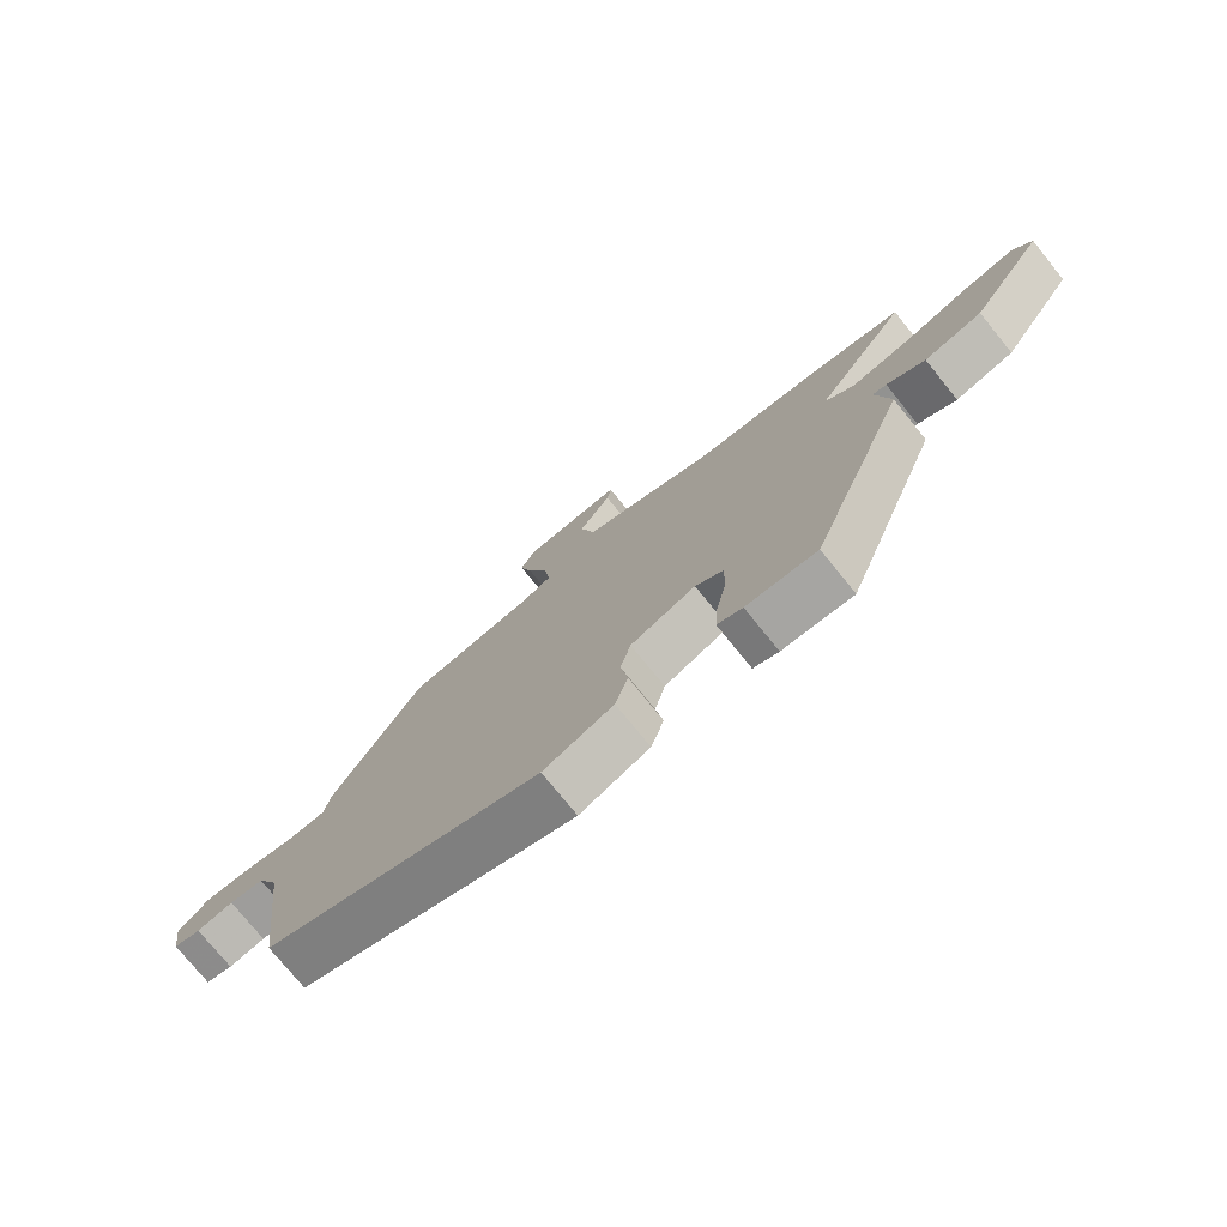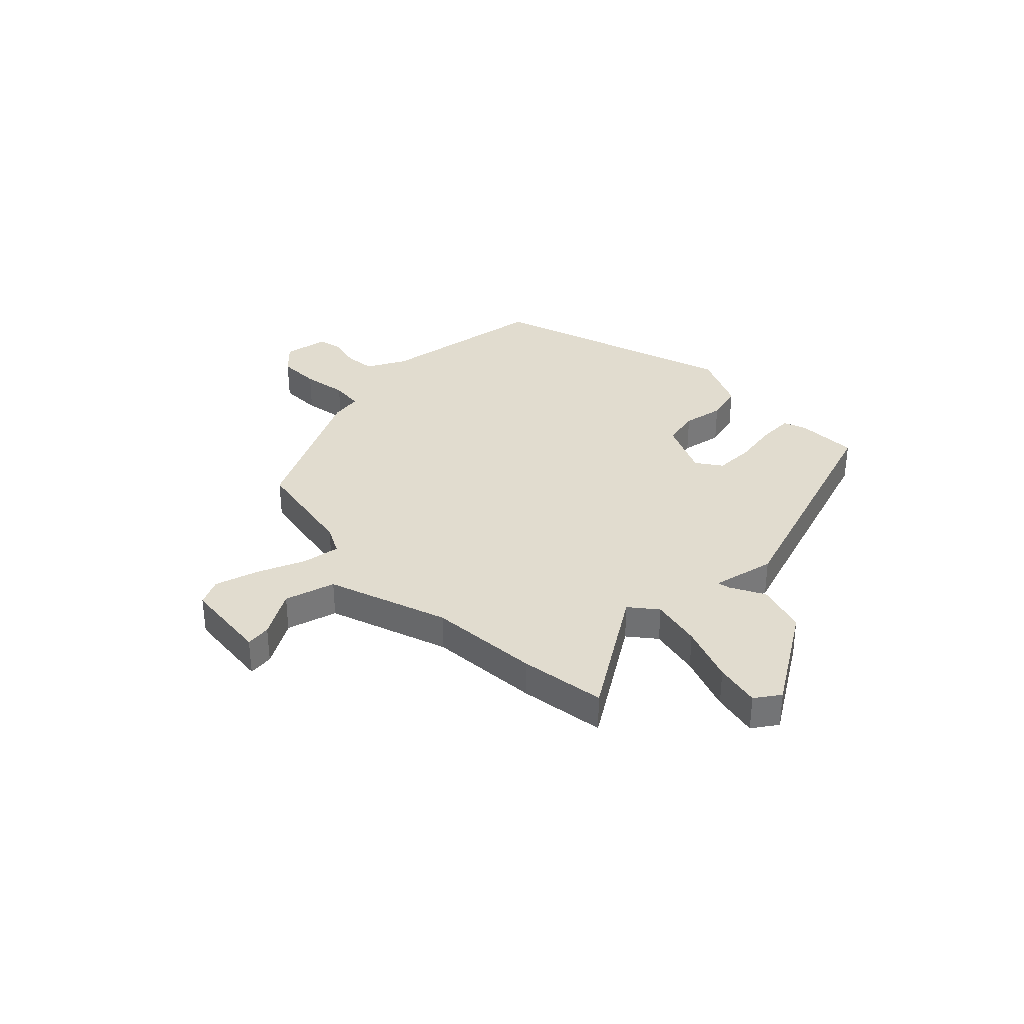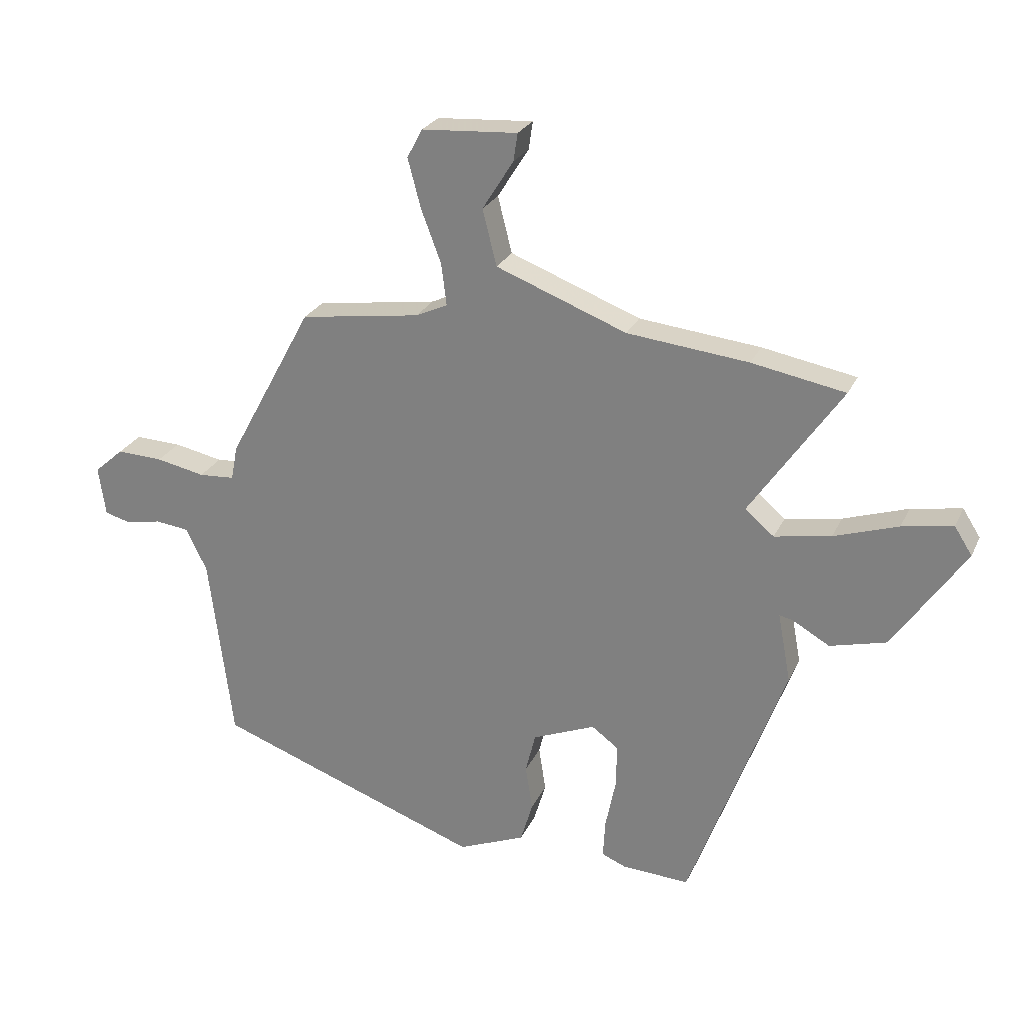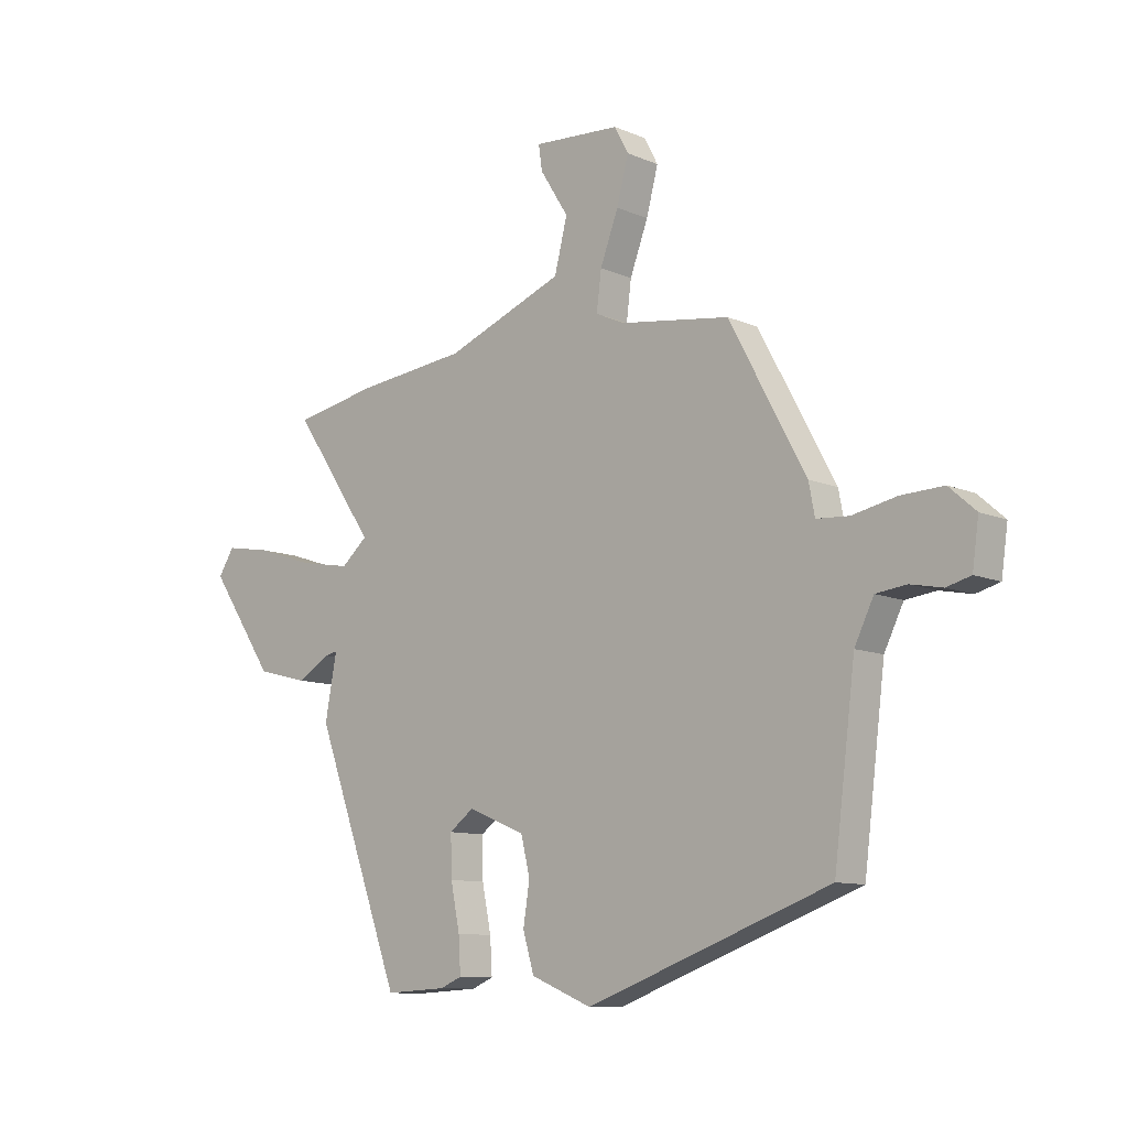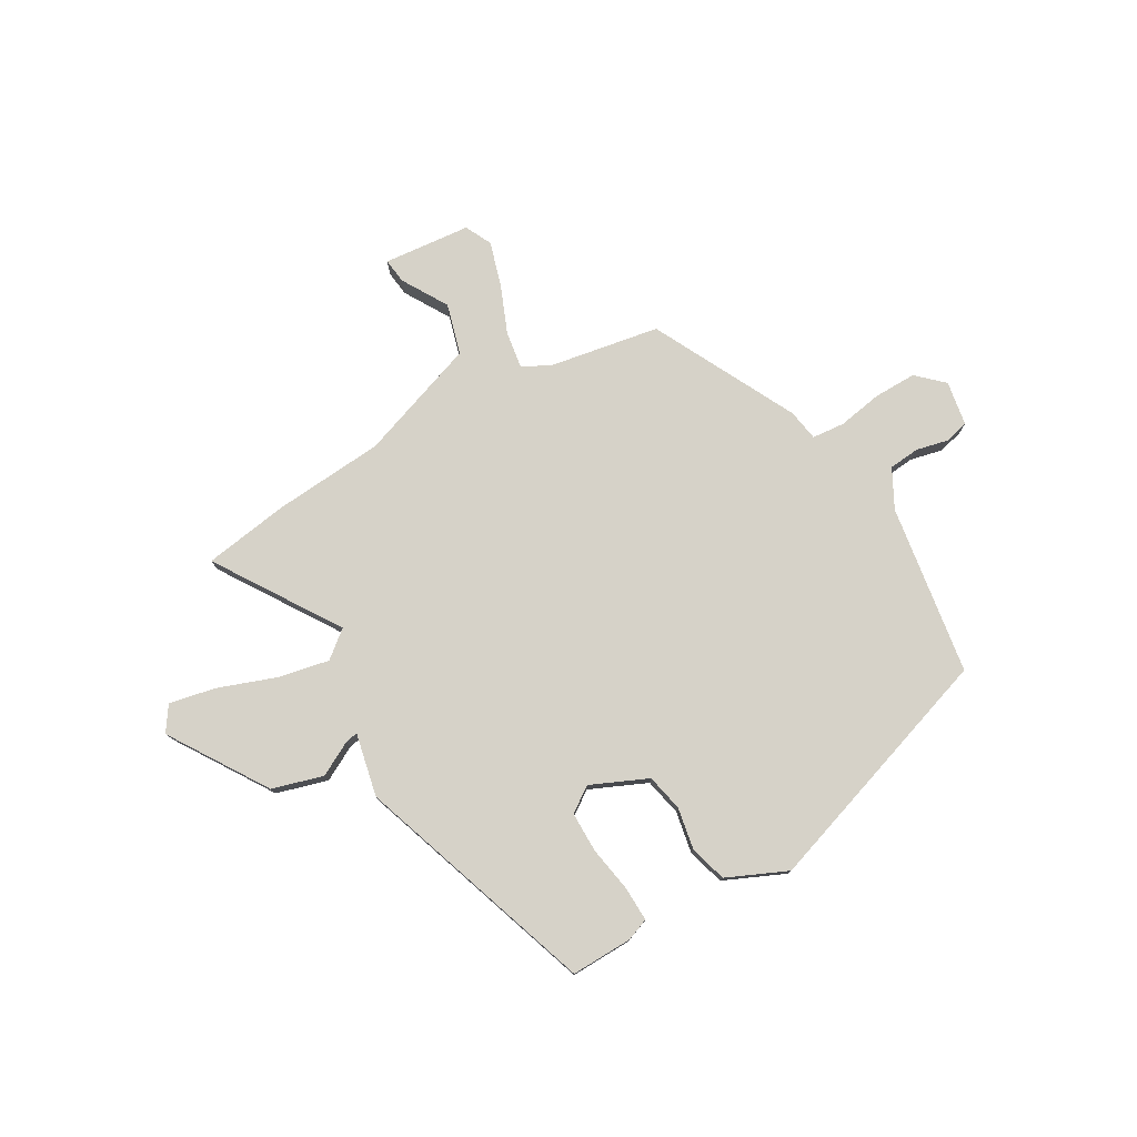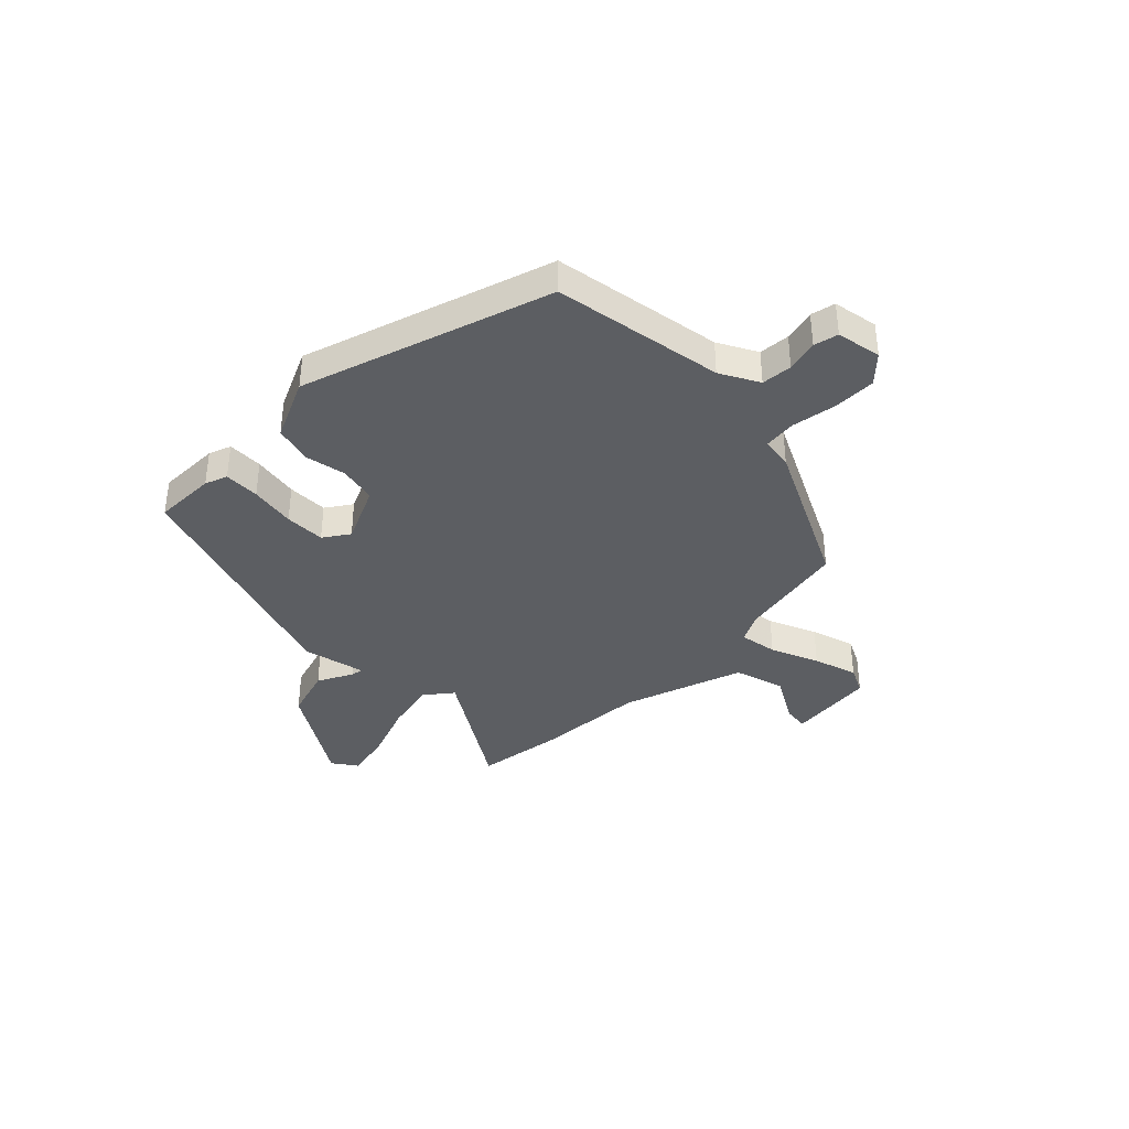
<metadata>
{"format":"obj","ext":"obj","renderer":"f3d","projection":"perspective","resolution":1024,"background":"white","views":[{"elev":-75.9,"azim":39.0,"up":"+Z"},{"elev":34.3,"azim":47.4,"up":"+Y"},{"elev":25.5,"azim":20.5,"up":"+Z"},{"elev":-10.3,"azim":-137.2,"up":"+Z"},{"elev":77.7,"azim":151.6,"up":"+Y"},{"elev":-38.1,"azim":-132.9,"up":"+Y"}]}
</metadata>
<code>
v 0.452 0.07 0.509
v 0.611 0.07 0.48
v 0.456 0.07 0.254
v 0.505 0.07 0.212
v 0.601 0.07 0.229
v 0.71 0.07 0.265
v 0.796 0.07 0.28
v 0.826 0.07 0.233
v 0.704 0.07 0.054
v 0.608 0.07 0.029
v 0.545 0.07 0.065
v 0.522 0.07 0.07
v 0.544 0.07 -0.048
v 0.38 0.07 -0.492
v 0.265 0.07 -0.486
v 0.224 0.07 -0.469
v 0.228 0.07 -0.403
v 0.245 0.07 -0.319
v 0.247 0.07 -0.244
v 0.201 0.07 -0.21
v 0.094 0.07 -0.254
v 0.077 0.07 -0.323
v 0.089 0.07 -0.4
v 0.068 0.07 -0.47
v -0.046 0.07 -0.517
v -0.501 0.07 -0.352
v -0.541 0.07 -0.033
v -0.577 0.07 0.04
v -0.634 0.07 0.047
v -0.694 0.07 0.035
v -0.739 0.07 0.047
v -0.751 0.07 0.131
v -0.701 0.07 0.175
v -0.622 0.07 0.172
v -0.539 0.07 0.155
v -0.478 0.07 0.159
v -0.467 0.07 0.217
v -0.323 0.07 0.483
v -0.118 0.07 0.513
v -0.064 0.07 0.538
v -0.073 0.07 0.609
v -0.107 0.07 0.699
v -0.129 0.07 0.782
v -0.103 0.07 0.831
v 0.06 0.07 0.842
v 0.053 0.07 0.795
v 0 0.07 0.711
v 0.024 0.07 0.616
v 0.246 0.07 0.531
v 0.452 0 0.509
v 0.611 0 0.48
v 0.456 0 0.254
v 0.505 0 0.212
v 0.601 0 0.229
v 0.71 0 0.265
v 0.796 0 0.28
v 0.826 0 0.233
v 0.704 0 0.054
v 0.608 0 0.029
v 0.545 0 0.065
v 0.522 0 0.07
v 0.544 0 -0.048
v 0.38 0 -0.492
v 0.265 0 -0.486
v 0.224 0 -0.469
v 0.228 0 -0.403
v 0.245 0 -0.319
v 0.247 0 -0.244
v 0.201 0 -0.21
v 0.094 0 -0.254
v 0.077 0 -0.323
v 0.089 0 -0.4
v 0.068 0 -0.47
v -0.046 0 -0.517
v -0.501 0 -0.352
v -0.541 0 -0.033
v -0.577 0 0.04
v -0.634 0 0.047
v -0.694 0 0.035
v -0.739 0 0.047
v -0.751 0 0.131
v -0.701 0 0.175
v -0.622 0 0.172
v -0.539 0 0.155
v -0.478 0 0.159
v -0.467 0 0.217
v -0.323 0 0.483
v -0.118 0 0.513
v -0.064 0 0.538
v -0.073 0 0.609
v -0.107 0 0.699
v -0.129 0 0.782
v -0.103 0 0.831
v 0.06 0 0.842
v 0.053 0 0.795
v 0 0 0.711
v 0.024 0 0.616
v 0.246 0 0.531
f 44 45 46 47
f 44 47 48
f 41 42 43 44
f 41 44 48
f 40 41 48 49
f 36 37 38 39
f 36 39 40 49
f 32 33 34 35
f 32 35 36
f 29 30 31 32
f 28 29 32 36
f 27 28 36 49
f 22 23 24 25
f 21 22 25 26
f 20 21 26 27
f 15 16 17 18
f 15 18 19
f 12 13 14 15
f 12 15 19
f 8 9 10 11
f 8 11 12
f 5 6 7 8
f 4 5 8 12
f 3 4 12 19
f 1 2 3
f 20 27 49 1
f 1 3 19 20
f 96 95 94 93
f 97 96 93
f 93 92 91 90
f 97 93 90
f 98 97 90 89
f 88 87 86 85
f 98 89 88 85
f 84 83 82 81
f 85 84 81
f 81 80 79 78
f 85 81 78 77
f 98 85 77 76
f 74 73 72 71
f 75 74 71 70
f 76 75 70 69
f 67 66 65 64
f 68 67 64
f 64 63 62 61
f 68 64 61
f 60 59 58 57
f 61 60 57
f 57 56 55 54
f 61 57 54 53
f 68 61 53 52
f 52 51 50
f 50 98 76 69
f 69 68 52 50
f 1 50 51 2
f 2 51 52 3
f 3 52 53 4
f 4 53 54 5
f 5 54 55 6
f 6 55 56 7
f 7 56 57 8
f 8 57 58 9
f 9 58 59 10
f 10 59 60 11
f 11 60 61 12
f 12 61 62 13
f 13 62 63 14
f 14 63 64 15
f 15 64 65 16
f 16 65 66 17
f 17 66 67 18
f 18 67 68 19
f 19 68 69 20
f 20 69 70 21
f 21 70 71 22
f 22 71 72 23
f 23 72 73 24
f 24 73 74 25
f 25 74 75 26
f 26 75 76 27
f 27 76 77 28
f 28 77 78 29
f 29 78 79 30
f 30 79 80 31
f 31 80 81 32
f 32 81 82 33
f 33 82 83 34
f 34 83 84 35
f 35 84 85 36
f 36 85 86 37
f 37 86 87 38
f 38 87 88 39
f 39 88 89 40
f 40 89 90 41
f 41 90 91 42
f 42 91 92 43
f 43 92 93 44
f 44 93 94 45
f 45 94 95 46
f 46 95 96 47
f 47 96 97 48
f 48 97 98 49
f 49 98 50 1

</code>
